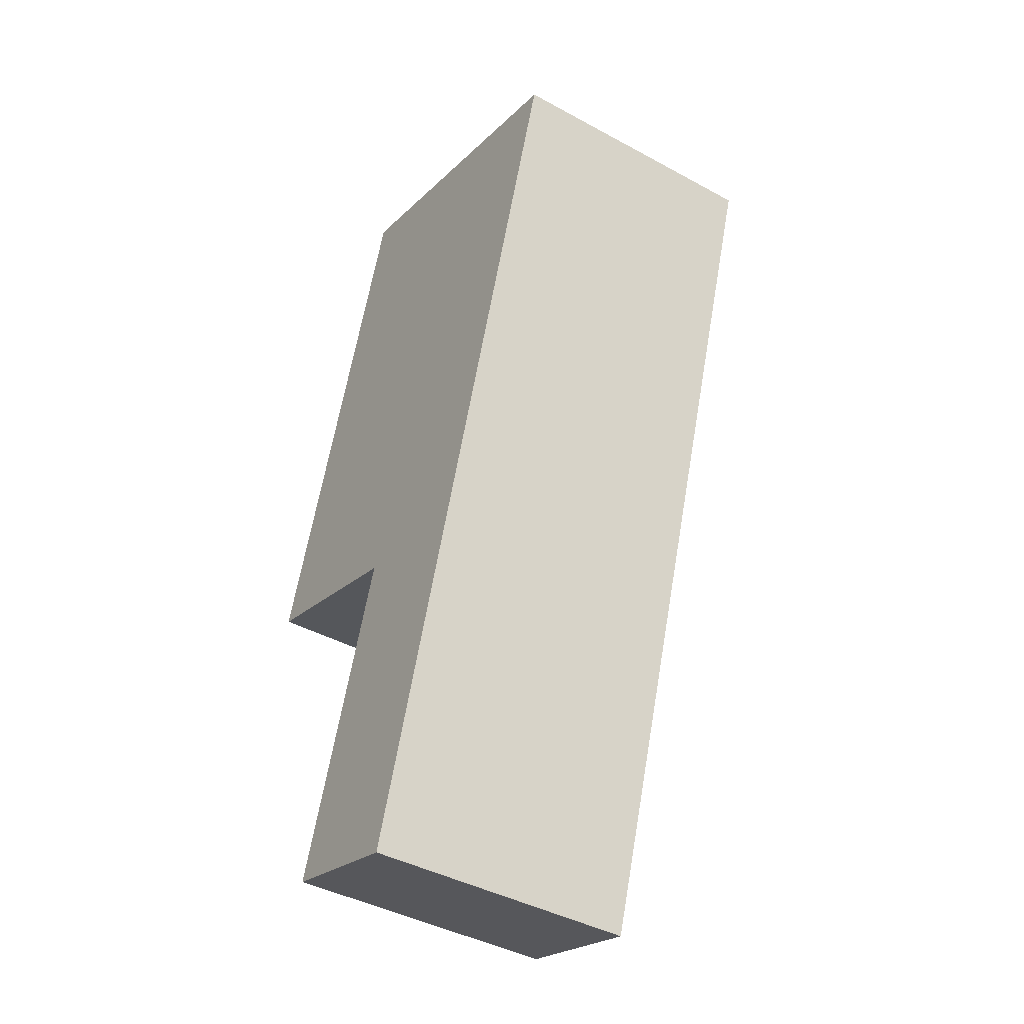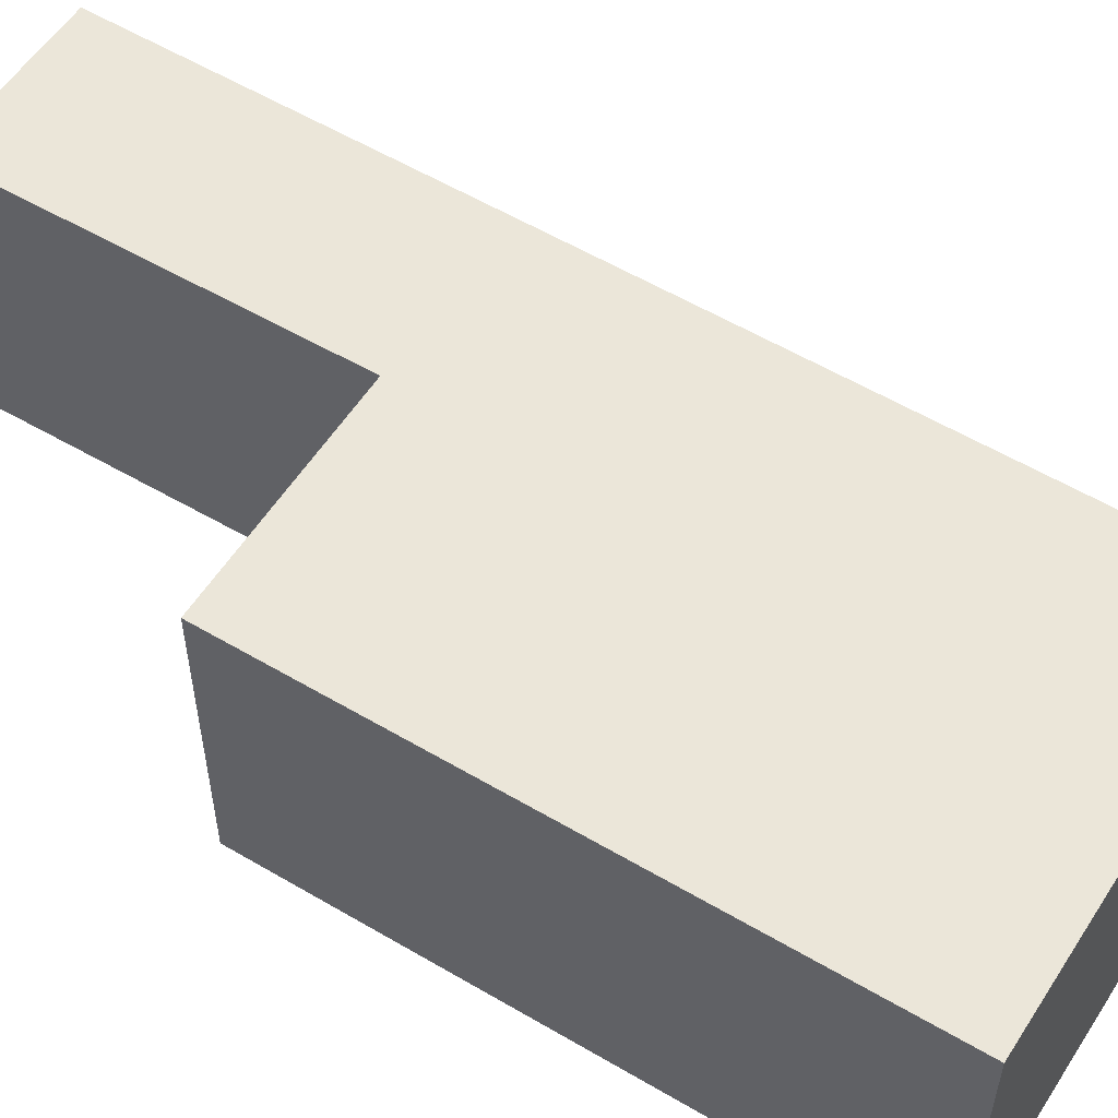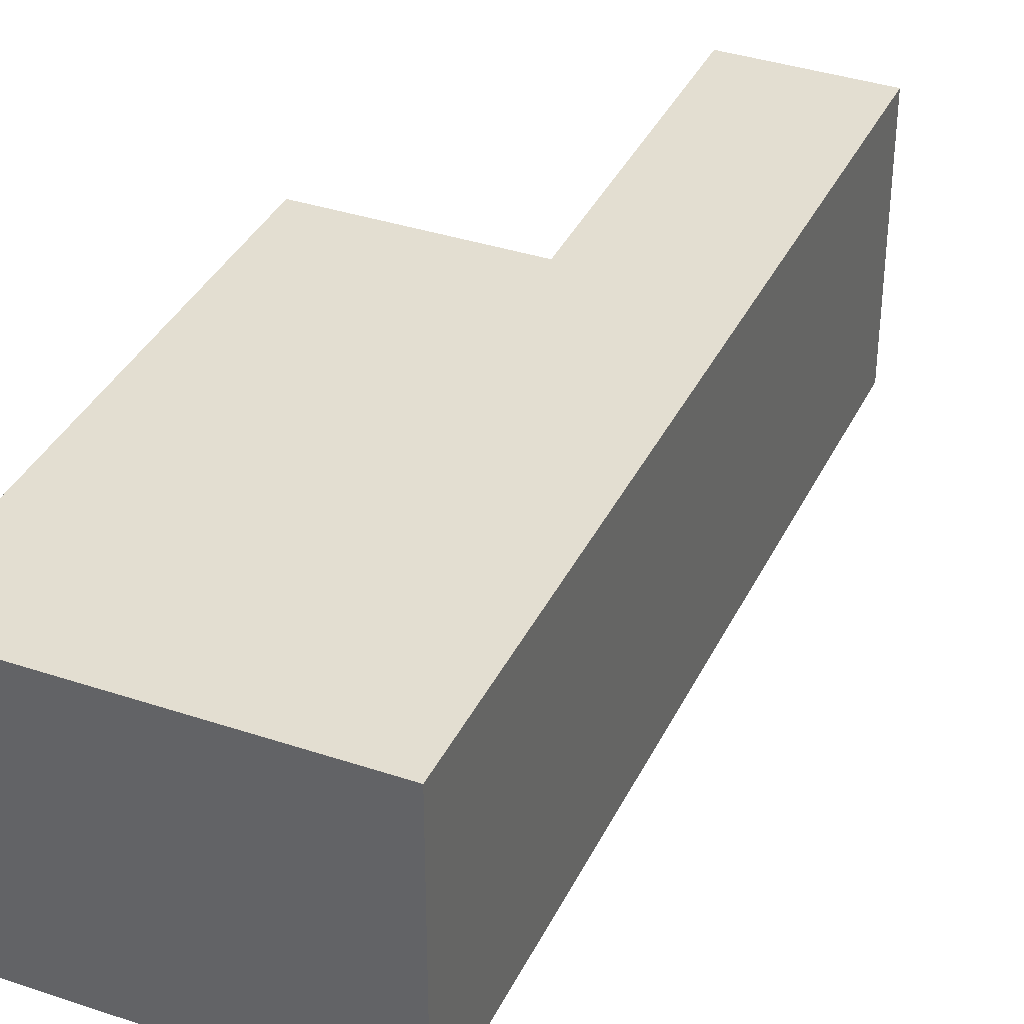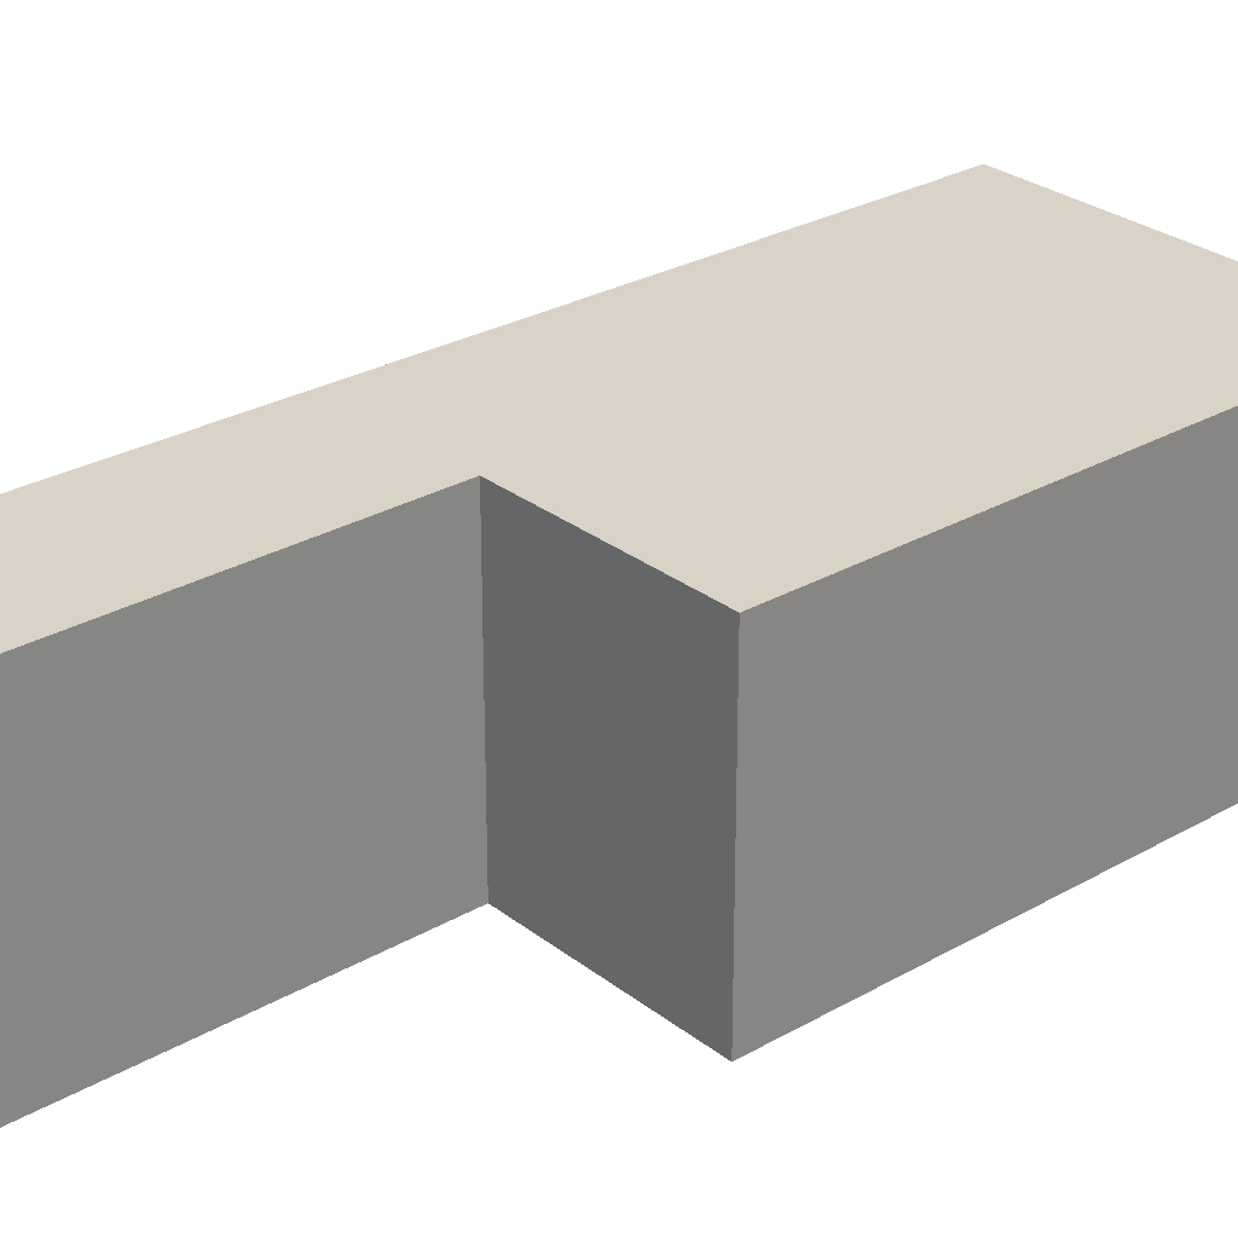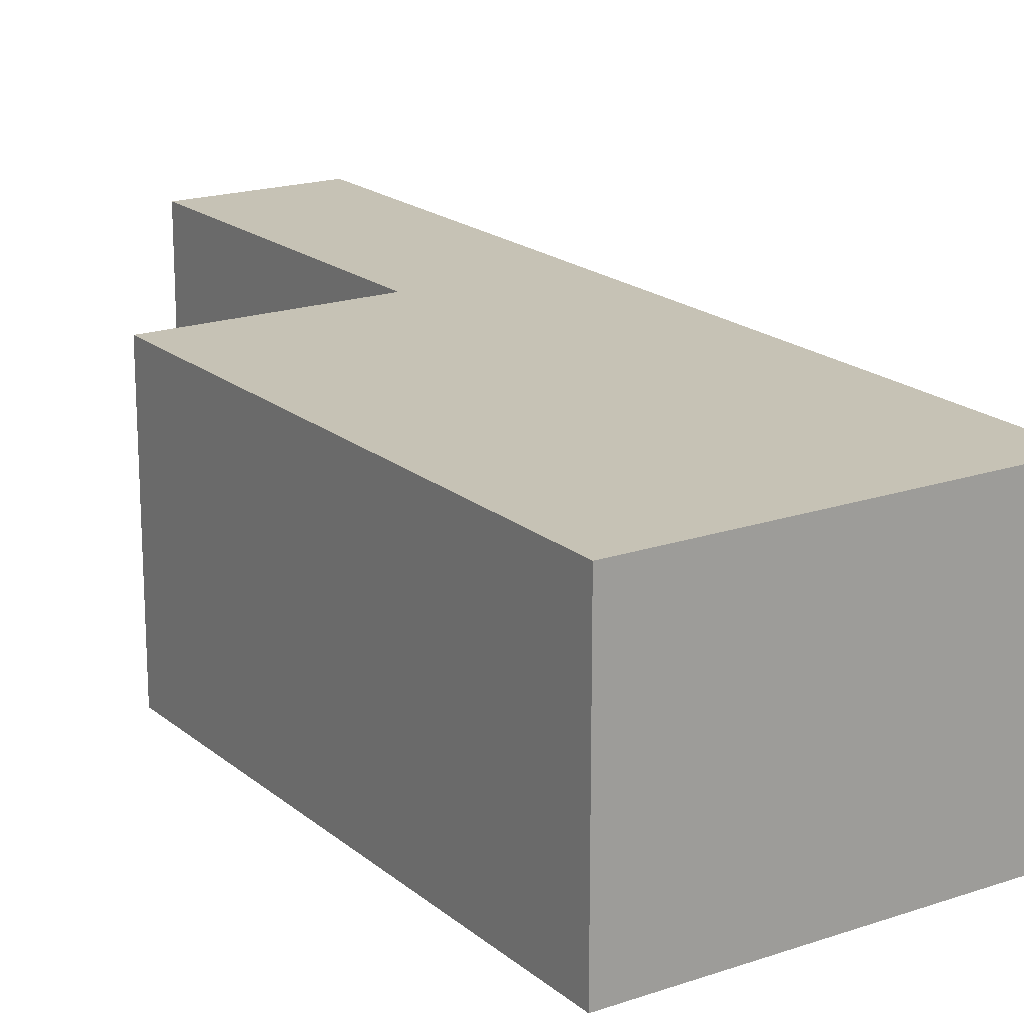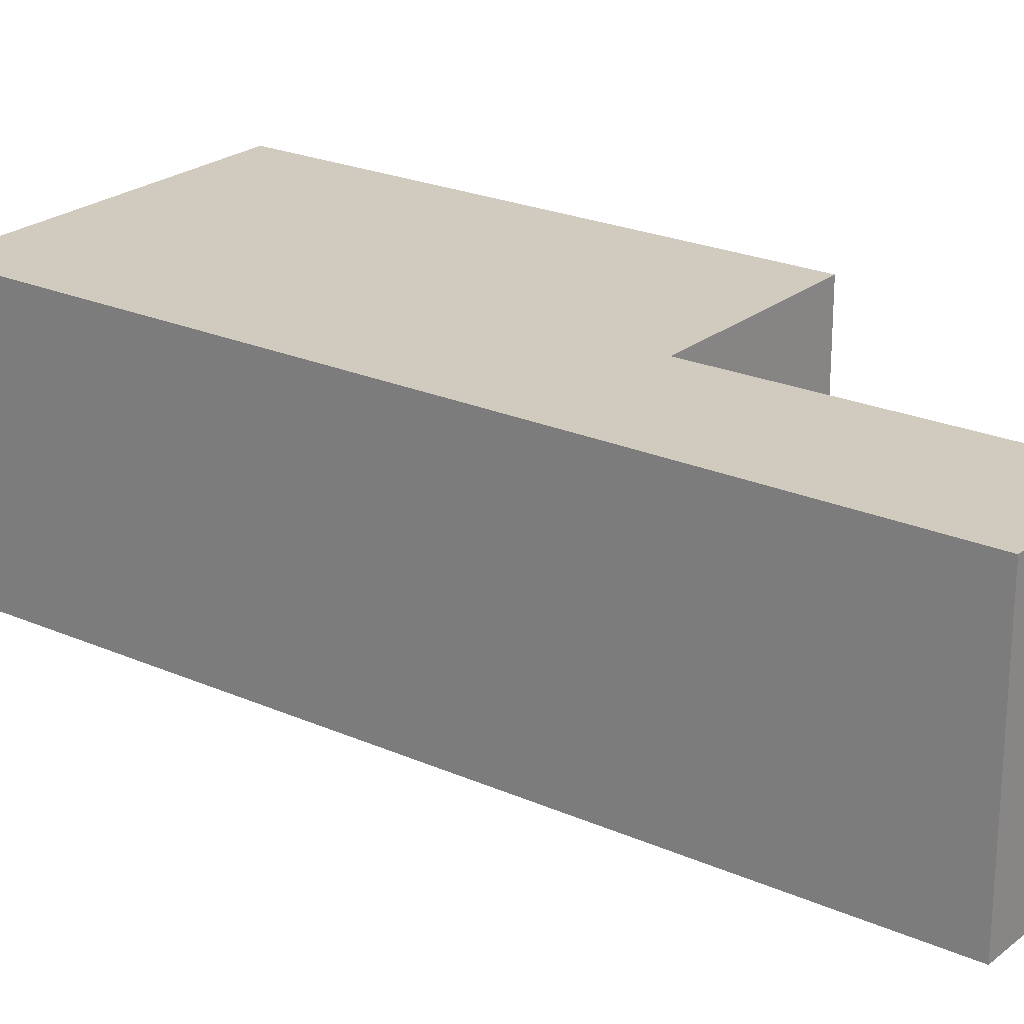
<metadata>
{"format":"obj","ext":"obj","renderer":"f3d","projection":"perspective","resolution":1024,"background":"white","views":[{"elev":-42.3,"azim":56.9,"up":"+Z"},{"elev":56.3,"azim":-40.2,"up":"+Y"},{"elev":36.2,"azim":41.2,"up":"+Y"},{"elev":27.9,"azim":-112.9,"up":"+Y"},{"elev":18.9,"azim":-15.5,"up":"+Y"},{"elev":23.4,"azim":144.5,"up":"+Y"}]}
</metadata>
<code>
v 2.829 -0.03255 2.981
v 2.768 -0.03255 3.001
v 2.82 -0.03255 3.16
v 2.841 -0.03255 2.867
v 2.796 -0.03255 2.881
v 2.925 -0.03255 3.127
v 2.82 -0.117 3.16
v 2.768 -0.117 3.001
v 2.829 -0.117 2.981
v 2.796 -0.117 2.881
v 2.841 -0.117 2.867
v 2.925 -0.117 3.127
v 2.768 -0.117 3.001
v 2.82 -0.117 3.16
v 2.82 -0.03255 3.16
v 2.768 -0.03255 3.001
v 2.829 -0.117 2.981
v 2.768 -0.117 3.001
v 2.768 -0.03255 3.001
v 2.829 -0.03255 2.981
v 2.796 -0.117 2.881
v 2.829 -0.117 2.981
v 2.829 -0.03255 2.981
v 2.796 -0.03255 2.881
v 2.841 -0.117 2.867
v 2.796 -0.117 2.881
v 2.796 -0.03255 2.881
v 2.841 -0.03255 2.867
v 2.925 -0.117 3.127
v 2.841 -0.117 2.867
v 2.841 -0.03255 2.867
v 2.925 -0.03255 3.127
v 2.82 -0.117 3.16
v 2.925 -0.117 3.127
v 2.925 -0.03255 3.127
v 2.82 -0.03255 3.16
f 1 2 3
f 1 4 5
f 4 1 3
f 6 4 3
f 7 8 9
f 9 10 11
f 7 9 11
f 12 7 11
f 13 14 15
f 13 15 16
f 17 18 19
f 17 19 20
f 21 22 23
f 21 23 24
f 25 26 27
f 25 27 28
f 29 30 31
f 29 31 32
f 33 34 35
f 33 35 36

</code>
